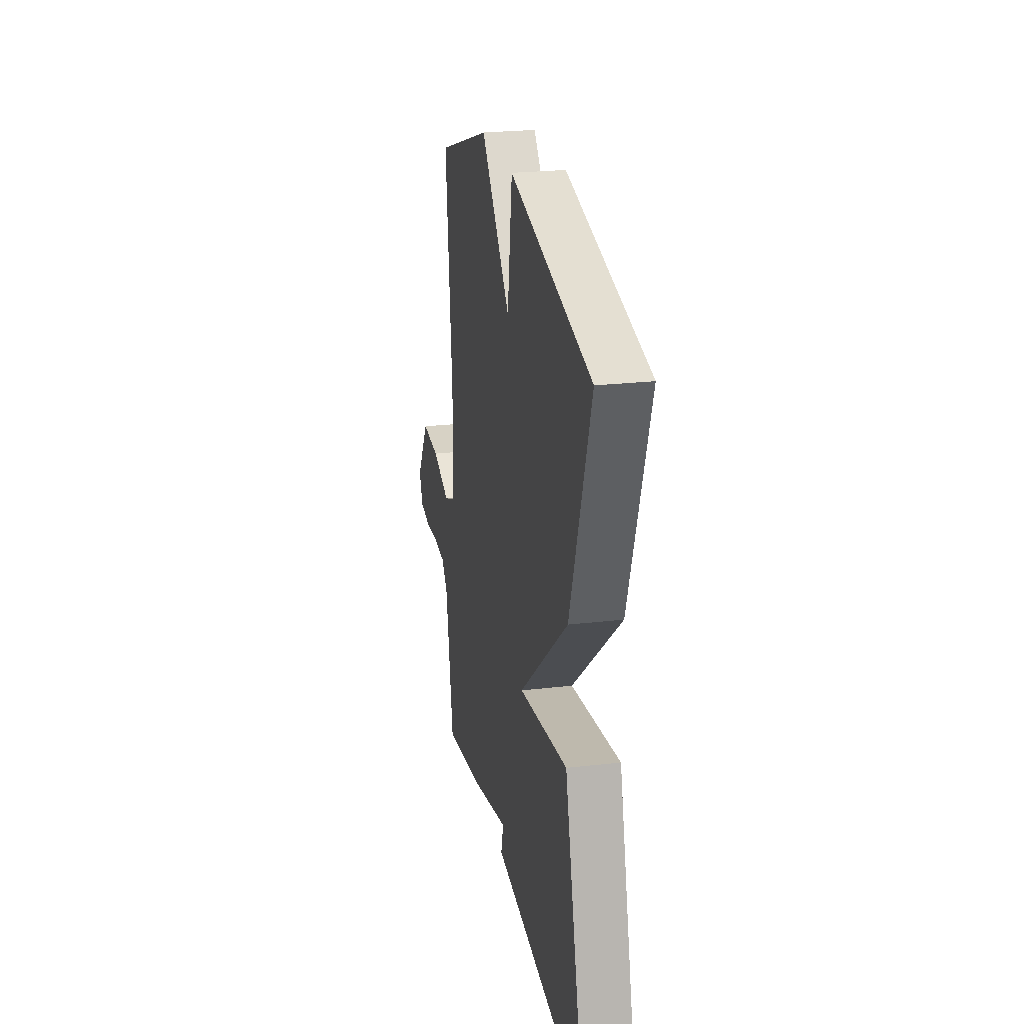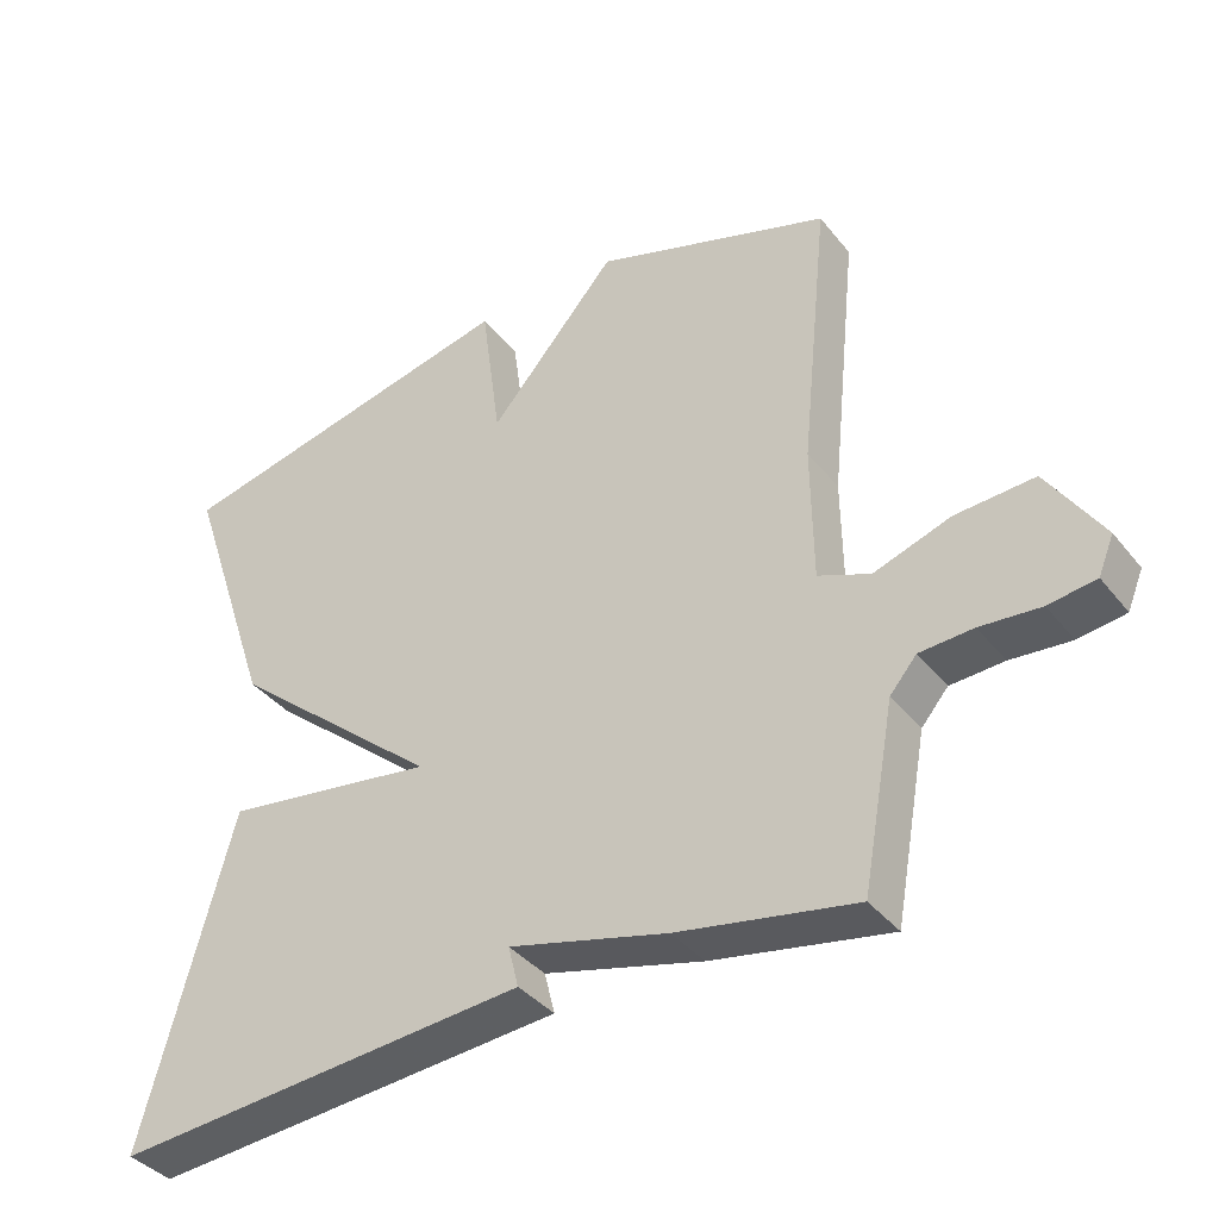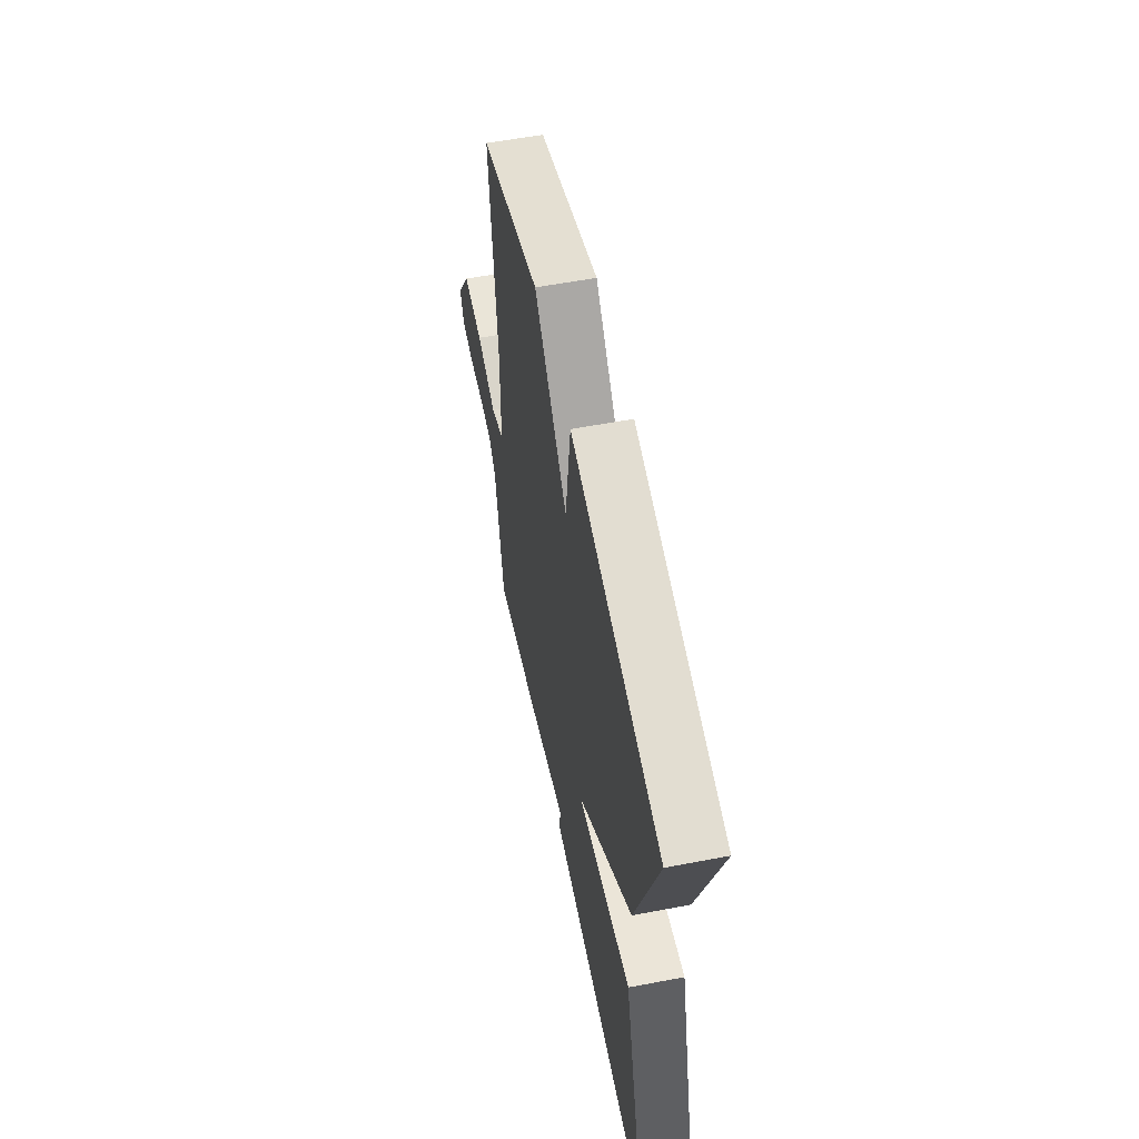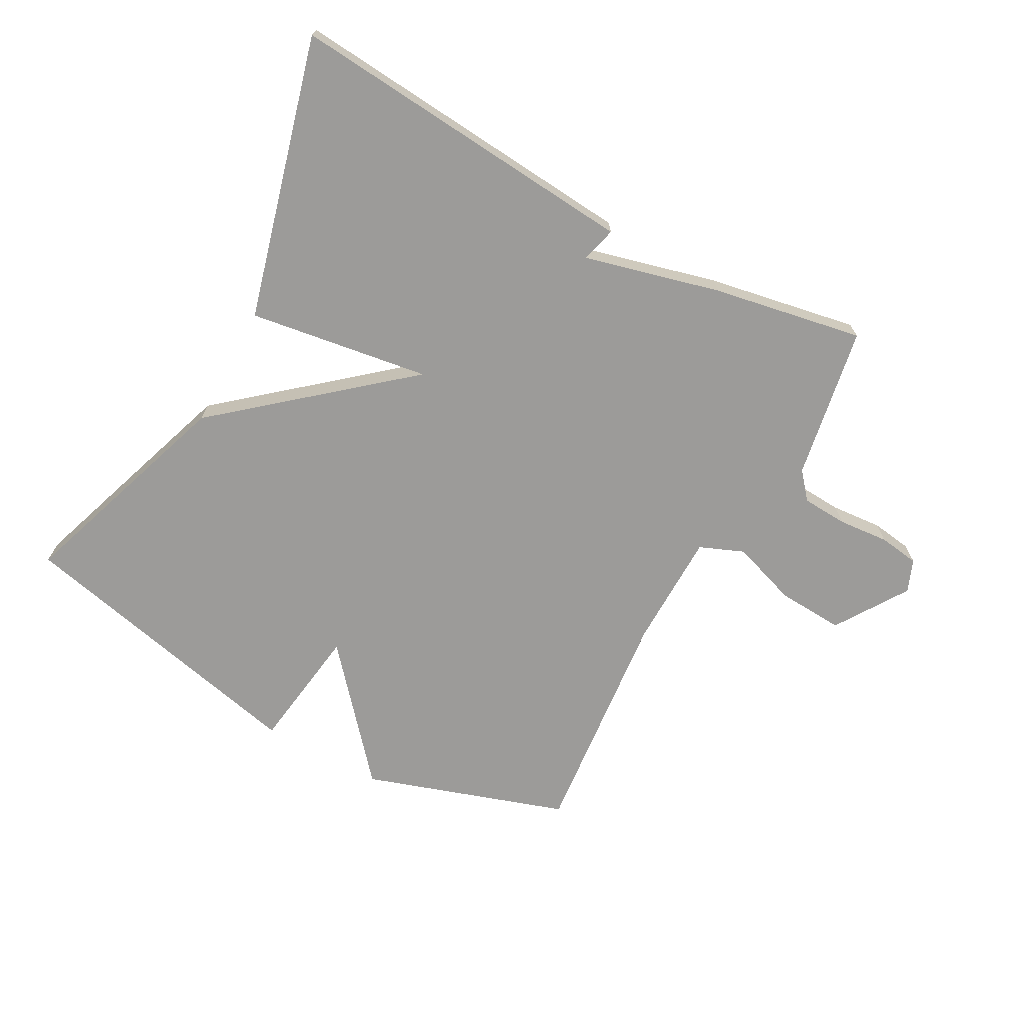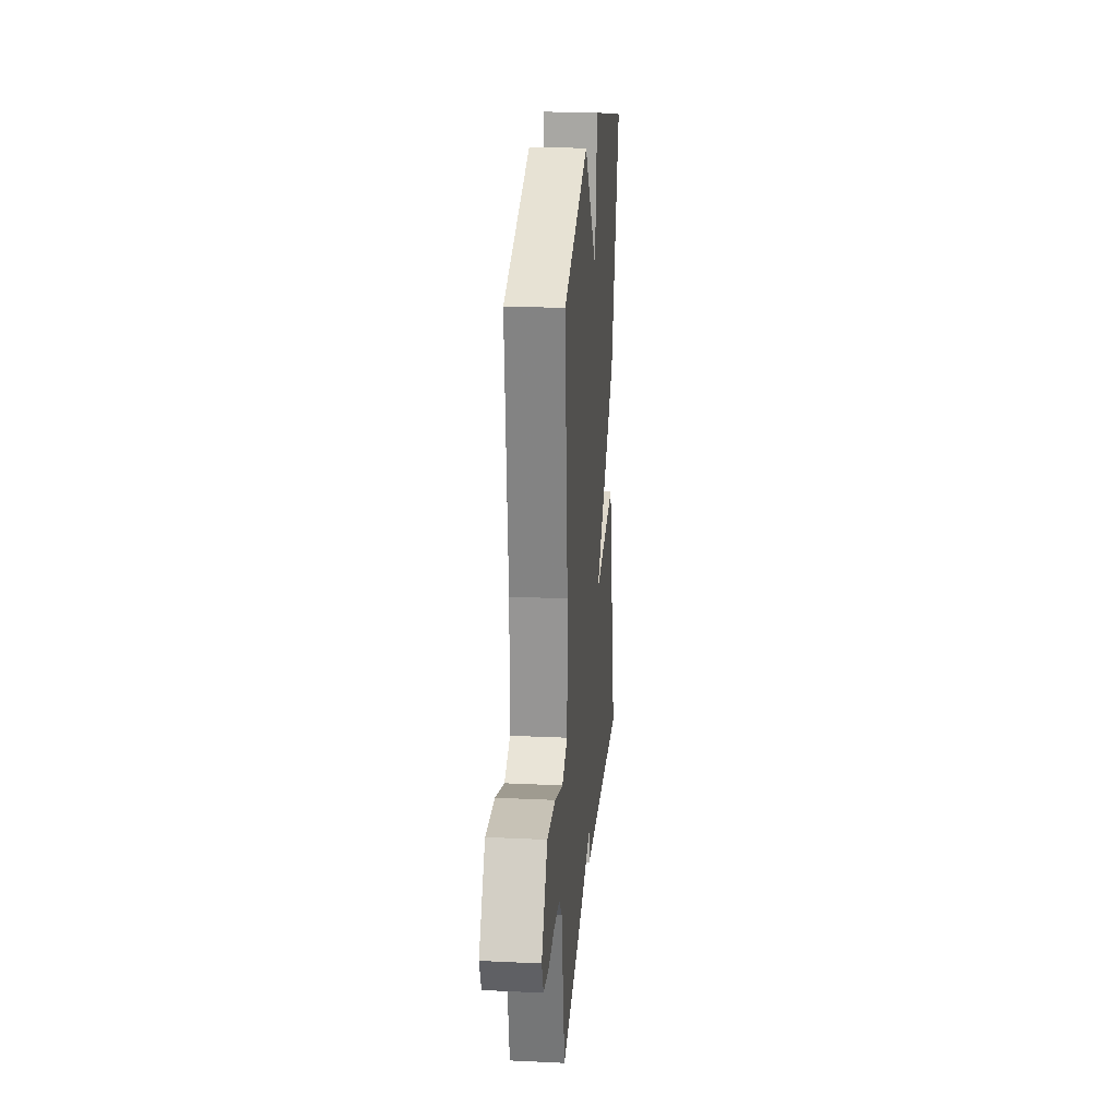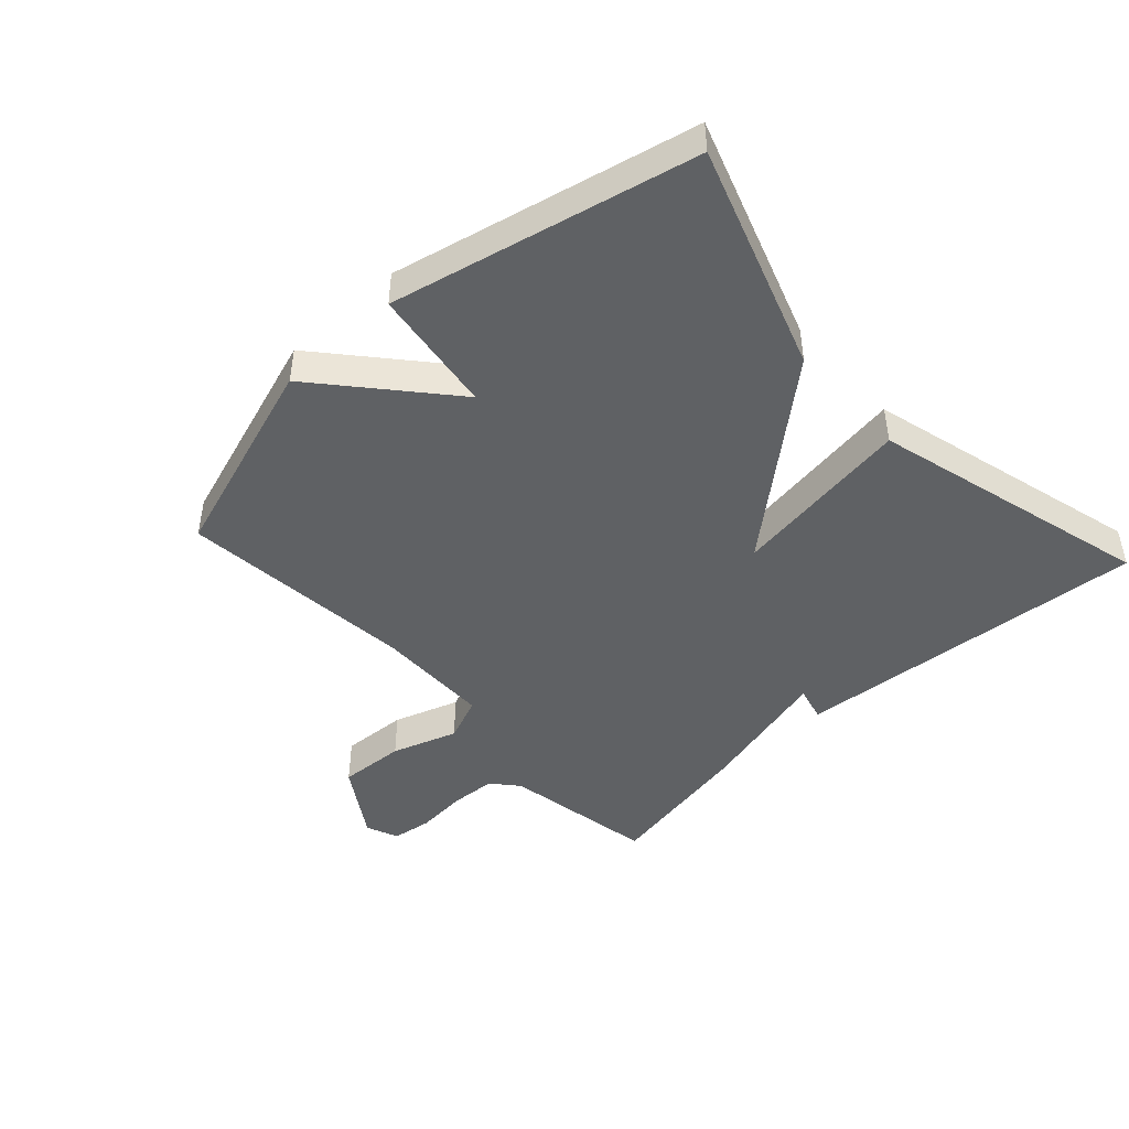
<metadata>
{"format":"obj","ext":"obj","renderer":"f3d","projection":"perspective","resolution":1024,"background":"white","views":[{"elev":24.2,"azim":79.1,"up":"+Z"},{"elev":-38.3,"azim":-145.9,"up":"+Z"},{"elev":56.7,"azim":78.7,"up":"+Z"},{"elev":-69.8,"azim":151.2,"up":"+Y"},{"elev":22.4,"azim":-85.3,"up":"+Z"},{"elev":-46.0,"azim":42.5,"up":"+Y"}]}
</metadata>
<code>
v -0.5 0.07 -0.5
v -0.544 0.07 -0.258
v -0.58 0.07 -0.216
v -0.652 0.07 -0.212
v -0.733 0.07 -0.219
v -0.797 0.07 -0.21
v -0.818 0.07 -0.159
v -0.744 0.07 -0.044
v -0.638 0.07 -0.05
v -0.534 0.07 -0.085
v -0.464 0.07 -0.056
v -0.462 0.07 0.128
v -0.5 0.07 0.5
v -0.179 0.07 0.607
v -0.006 0.07 0.408
v 0.021 0.07 0.607
v 0.5 0.07 0.5
v 0.38 0.07 0.145
v 0.093 0.07 -0.099
v 0.38 0.07 -0.055
v 0.5 0.07 -0.5
v -0.061 0.07 -0.455
v -0.047 0.07 -0.399
v -0.261 0.07 -0.455
v -0.5 0 -0.5
v -0.544 0 -0.258
v -0.58 0 -0.216
v -0.652 0 -0.212
v -0.733 0 -0.219
v -0.797 0 -0.21
v -0.818 0 -0.159
v -0.744 0 -0.044
v -0.638 0 -0.05
v -0.534 0 -0.085
v -0.464 0 -0.056
v -0.462 0 0.128
v -0.5 0 0.5
v -0.179 0 0.607
v -0.006 0 0.408
v 0.021 0 0.607
v 0.5 0 0.5
v 0.38 0 0.145
v 0.093 0 -0.099
v 0.38 0 -0.055
v 0.5 0 -0.5
v -0.061 0 -0.455
v -0.047 0 -0.399
v -0.261 0 -0.455
f 23 24 1 2
f 21 22 23
f 20 21 23
f 19 20 23
f 19 23 2 3
f 17 18 19
f 16 17 19
f 15 16 19
f 14 15 19
f 13 14 19
f 12 13 19
f 11 12 19
f 19 3 4
f 11 19 4
f 10 11 4
f 8 9 10
f 7 8 10
f 6 7 10
f 5 6 10
f 4 5 10
f 26 25 48 47
f 47 46 45
f 47 45 44
f 47 44 43
f 27 26 47 43
f 43 42 41
f 43 41 40
f 43 40 39
f 43 39 38
f 43 38 37
f 43 37 36
f 43 36 35
f 28 27 43
f 28 43 35
f 28 35 34
f 34 33 32
f 34 32 31
f 34 31 30
f 34 30 29
f 34 29 28
f 1 25 26 2
f 2 26 27 3
f 3 27 28 4
f 4 28 29 5
f 5 29 30 6
f 6 30 31 7
f 7 31 32 8
f 8 32 33 9
f 9 33 34 10
f 10 34 35 11
f 11 35 36 12
f 12 36 37 13
f 13 37 38 14
f 14 38 39 15
f 15 39 40 16
f 16 40 41 17
f 17 41 42 18
f 18 42 43 19
f 19 43 44 20
f 20 44 45 21
f 21 45 46 22
f 22 46 47 23
f 23 47 48 24
f 24 48 25 1

</code>
